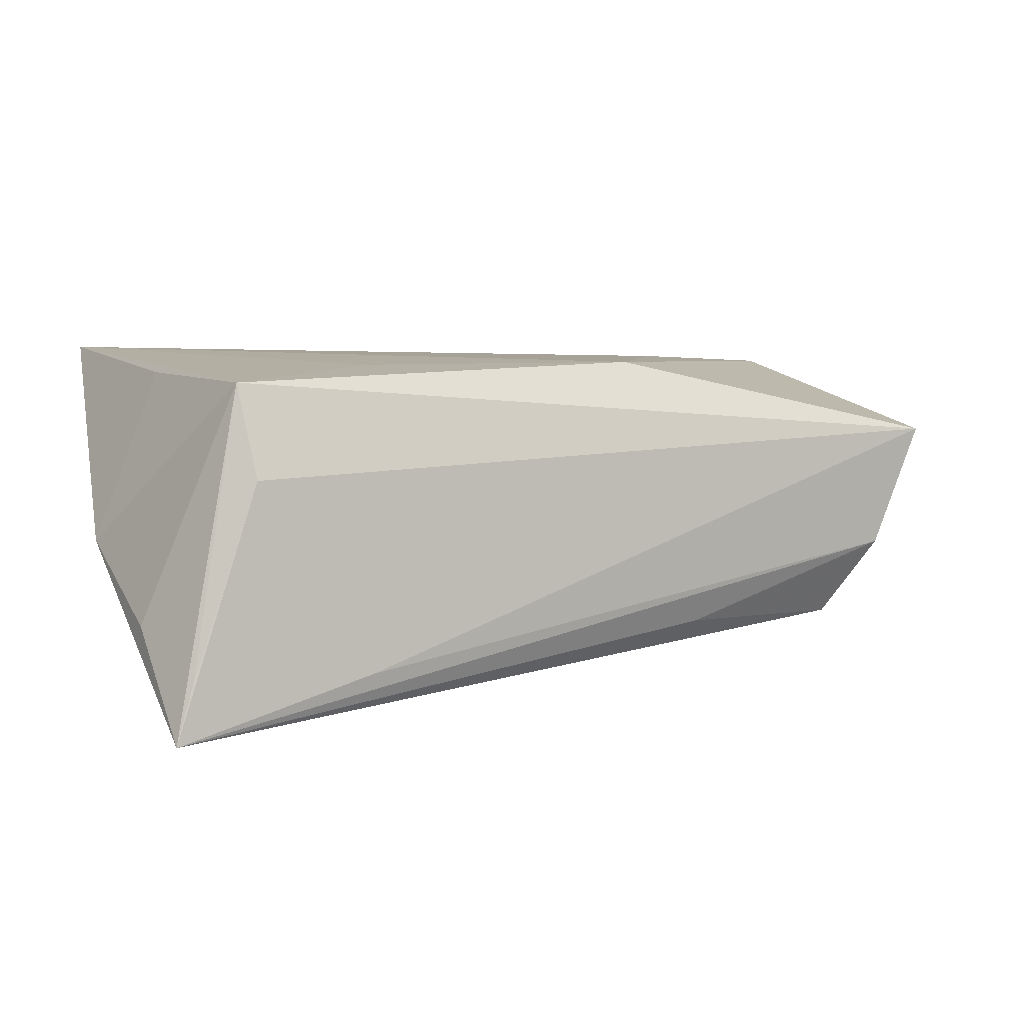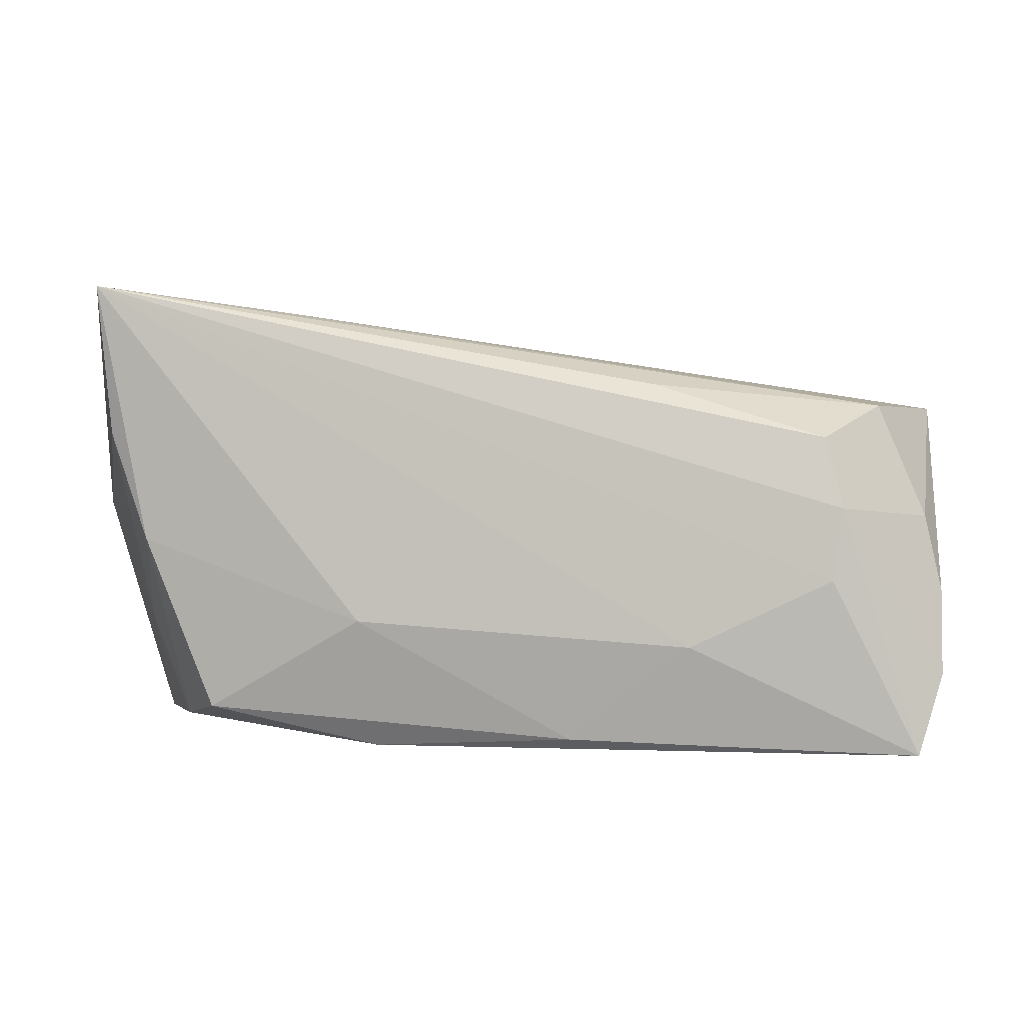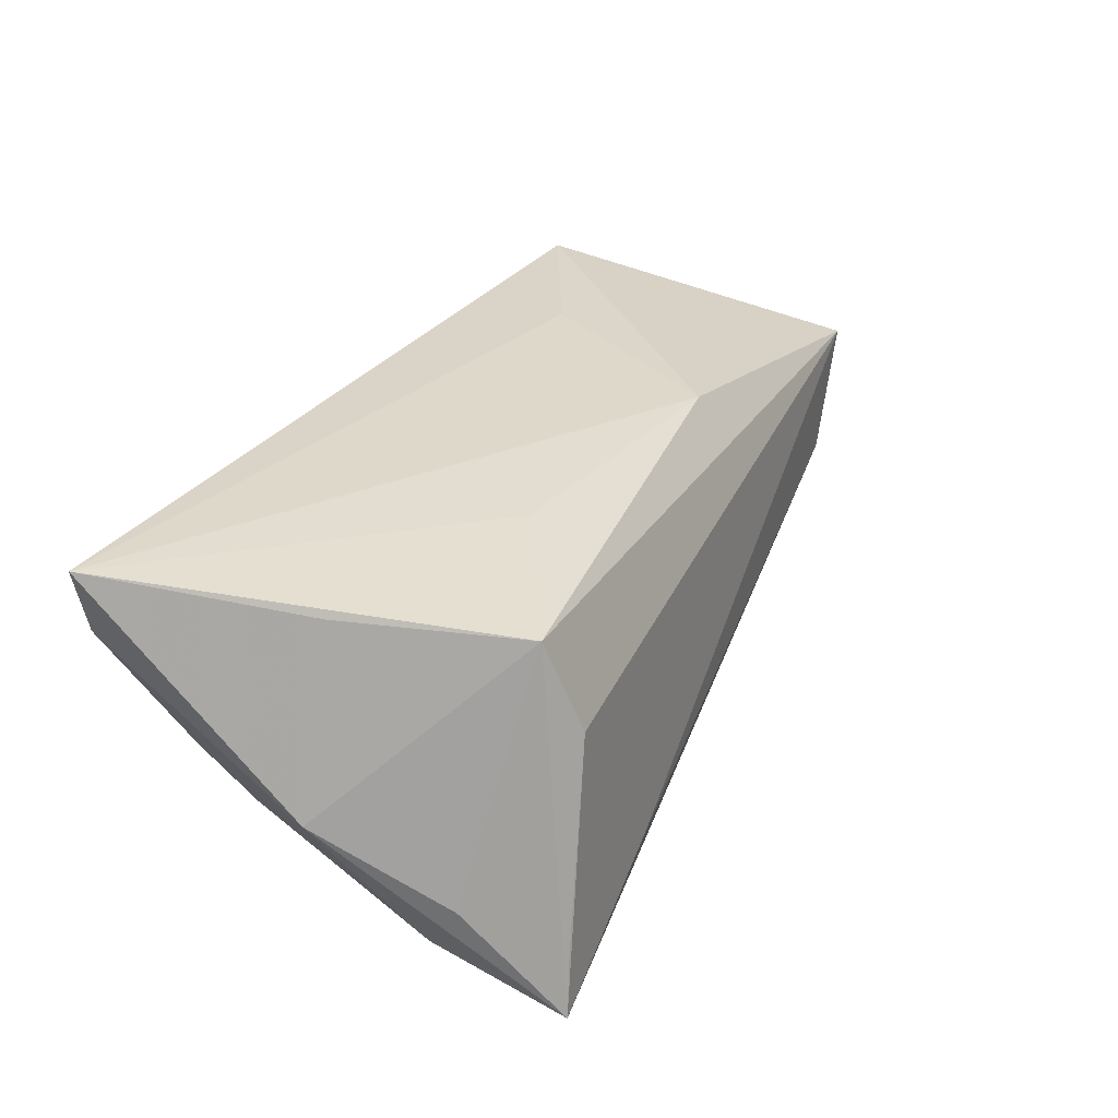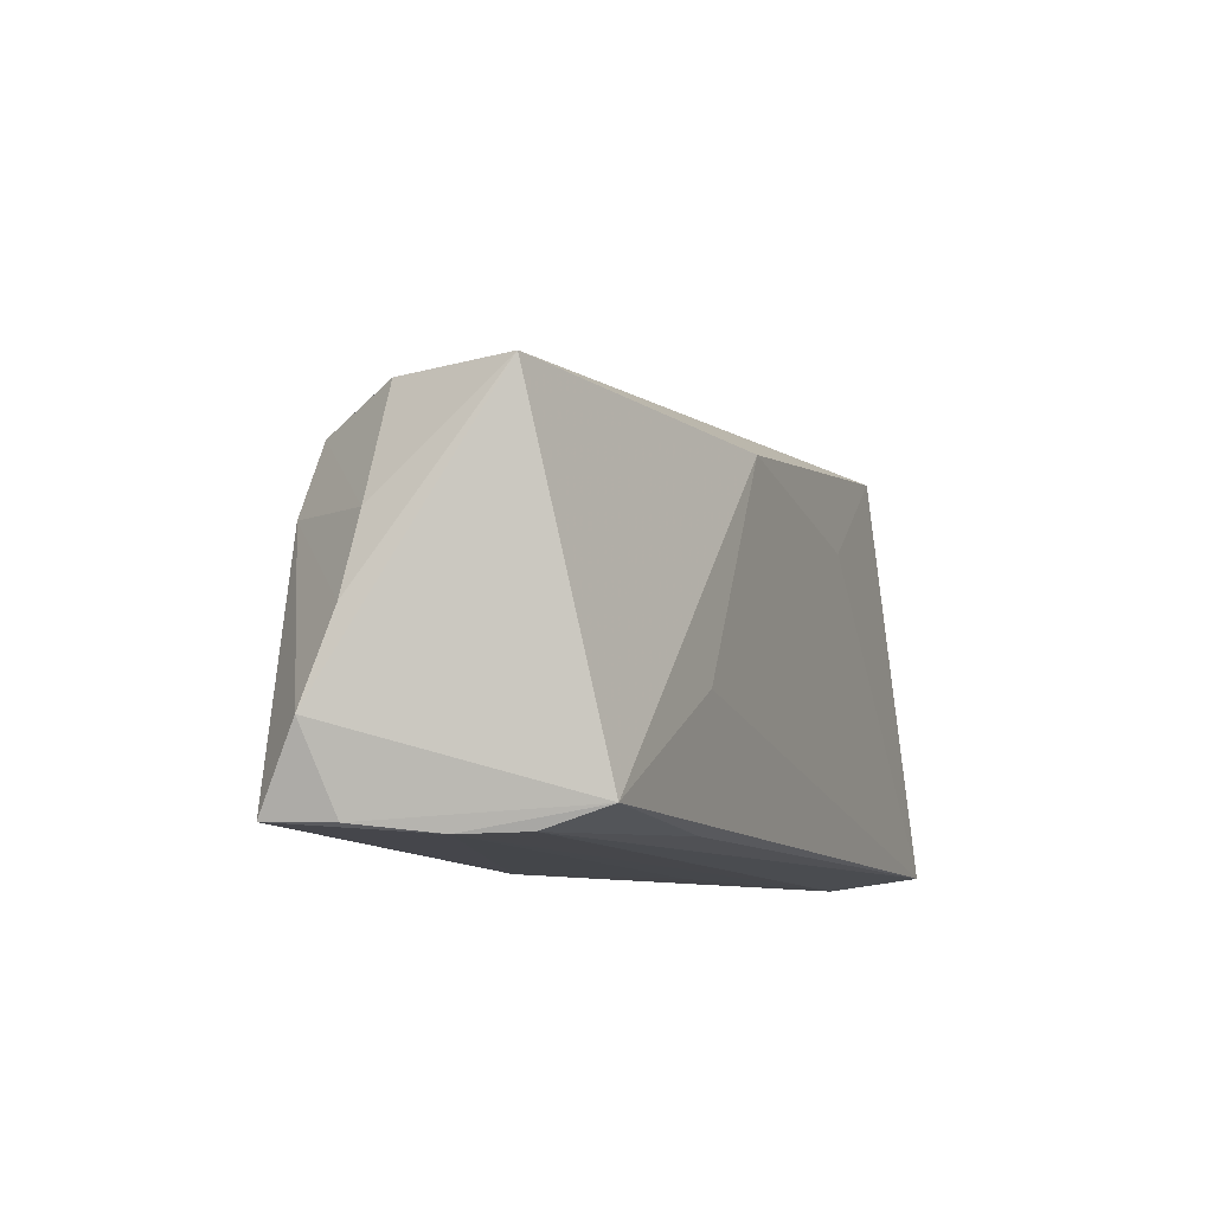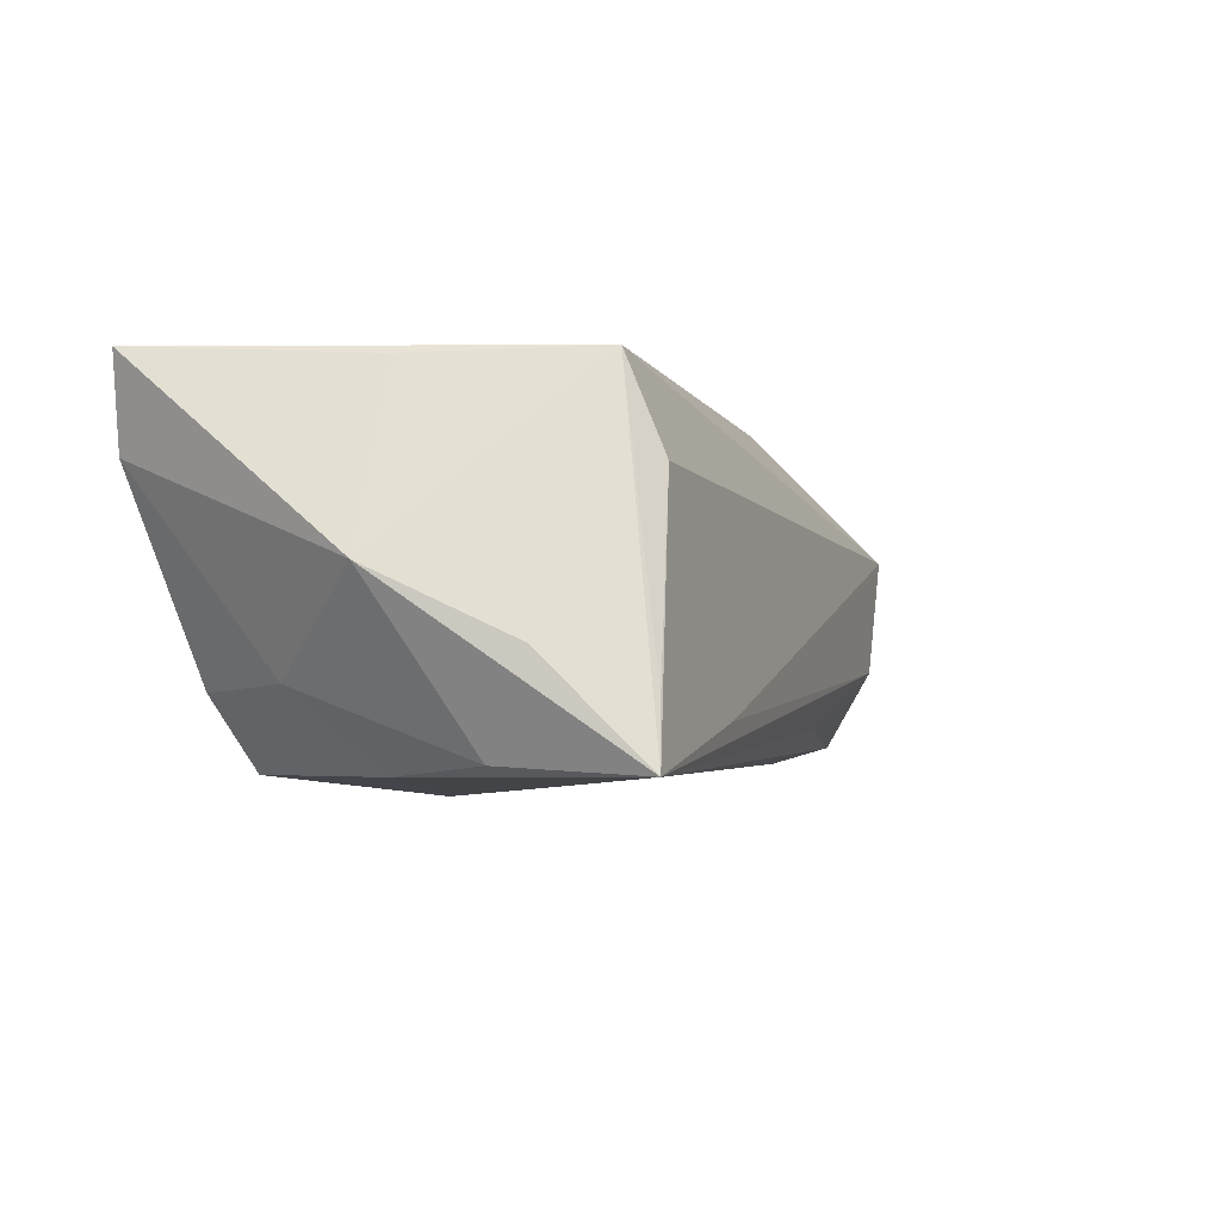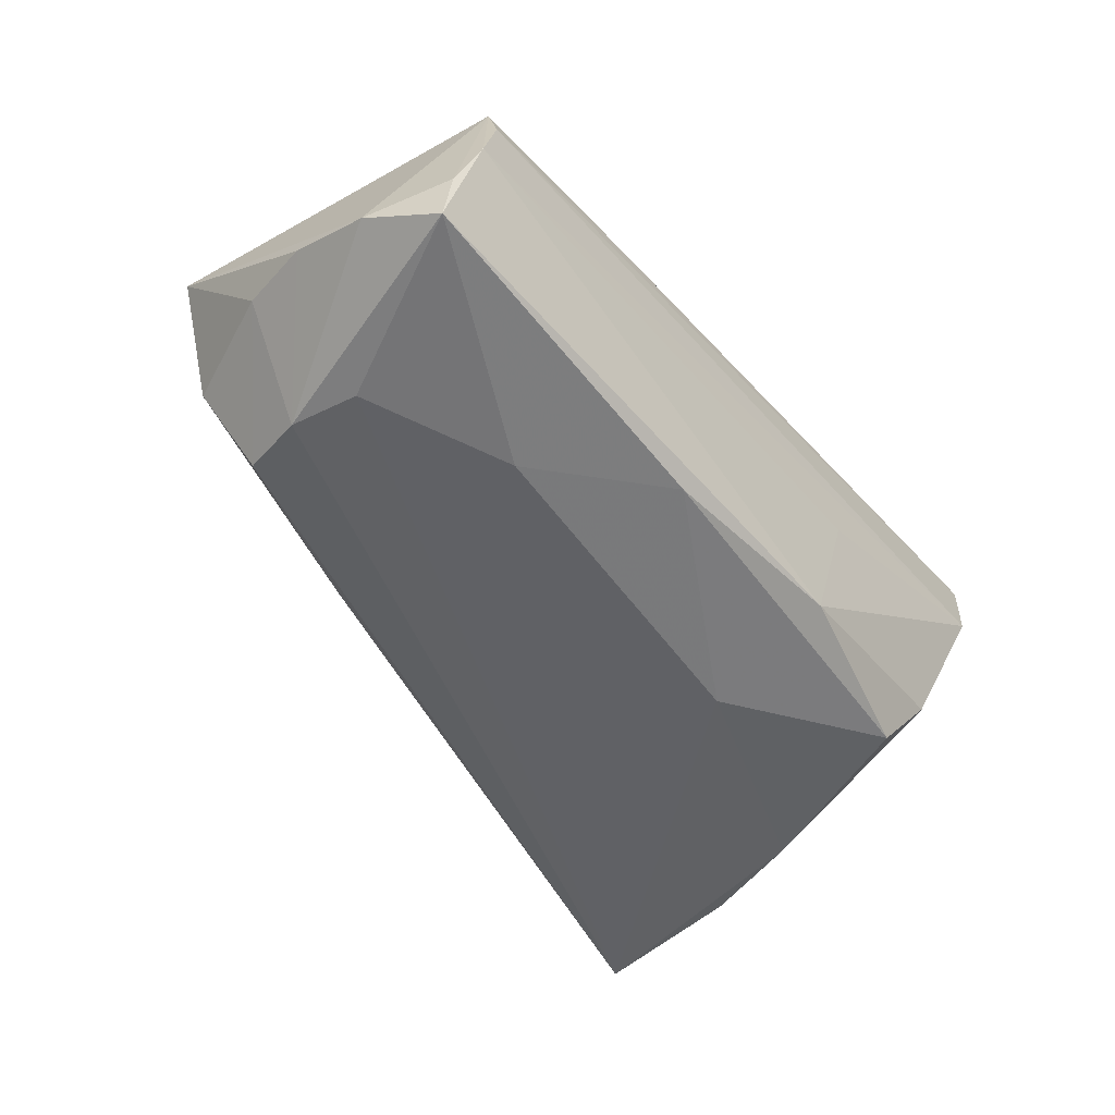
<metadata>
{"format":"obj","ext":"obj","renderer":"f3d","projection":"perspective","resolution":1024,"background":"white","views":[{"elev":8.6,"azim":164.8,"up":"+Z"},{"elev":3.6,"azim":-167.8,"up":"+Y"},{"elev":34.1,"azim":120.0,"up":"+Z"},{"elev":-10.2,"azim":-69.6,"up":"+Y"},{"elev":-7.0,"azim":116.4,"up":"+Z"},{"elev":-48.7,"azim":-51.1,"up":"+Z"}]}
</metadata>
<code>
v -0.04613 0.01479 -0.01457
v -0.02847 -0.009601 0.01988
v 0.0435 0.0328 -0.0153
v 0.01783 0.01281 0.02103
v 0.01677 -0.02549 0.001752
v -0.05362 -0.02549 0.002821
v -0.05011 -0.02278 0.0179
v -0.02443 -0.02393 0.01715
v 0.02099 0.03029 -0.01601
v -0.05818 0.01805 0.01108
v 0.04273 -0.009784 -0.01232
v 0.03782 -0.02251 -0.01241
v 0.04459 0.01498 -0.02121
v 0.01136 -0.008442 -0.02252
v 0.03149 -0.02012 -0.02073
v -0.0579 -0.02419 -0.01472
v -0.06033 -0.004584 -0.005649
v 0.01021 -0.02491 -0.01769
v -0.05129 -0.02528 0.01037
v 0.0495 -0.02549 0.01094
v 0.04246 -0.02472 0.00229
v -0.04846 0.006182 -0.01633
v 0.04873 0.02171 -0.01025
v 0.04452 0.003676 0.01991
v -0.05219 0.0186 -0.004412
v -0.04738 -0.002665 -0.01718
v 0.04578 0.03385 -0.02274
v -0.0606 -0.01475 -0.009572
v -0.03015 -0.01104 -0.01931
v 0.05307 -0.02386 0.02171
v 0.05307 0.004979 -0.001928
v -0.01567 0.01725 0.02107
v -0.0582 0.004654 -0.004448
v 0.03493 0.02973 0.008524
v -0.05686 -0.0244 -0.006746
v -0.01491 -0.02316 -0.01832
v 0.03669 0.02547 0.02009
v -0.0248 0.0213 -0.01361
v 0.03981 0.001492 -0.02181
f 30 32 2
f 2 7 30
f 32 7 2
f 4 32 30
f 30 37 4
f 4 37 32
f 14 29 27
f 27 29 26
f 20 31 30
f 30 19 20
f 27 31 13
f 24 37 30
f 30 31 24
f 24 31 37
f 27 37 23
f 23 31 27
f 37 31 23
f 16 26 29
f 30 7 8
f 8 19 30
f 7 19 8
f 25 33 10
f 32 37 10
f 37 34 10
f 10 7 32
f 28 7 10
f 3 37 27
f 27 34 3
f 3 34 37
f 38 25 27
f 28 16 35
f 35 7 28
f 28 10 17
f 17 10 33
f 27 26 22
f 28 17 22
f 22 17 33
f 22 16 28
f 26 16 22
f 9 34 27
f 9 10 34
f 27 25 9
f 25 10 9
f 39 12 15
f 27 13 39
f 39 14 27
f 15 14 39
f 11 13 31
f 31 20 11
f 20 12 11
f 11 39 13
f 12 39 11
f 6 35 16
f 6 19 7
f 7 35 6
f 6 20 19
f 6 5 20
f 21 12 20
f 15 12 18
f 18 6 16
f 5 6 18
f 12 21 18
f 20 5 18
f 18 21 20
f 1 33 25
f 1 22 33
f 25 38 1
f 1 38 27
f 27 22 1
f 15 18 36
f 36 18 16
f 36 14 15
f 29 14 36
f 36 16 29

</code>
